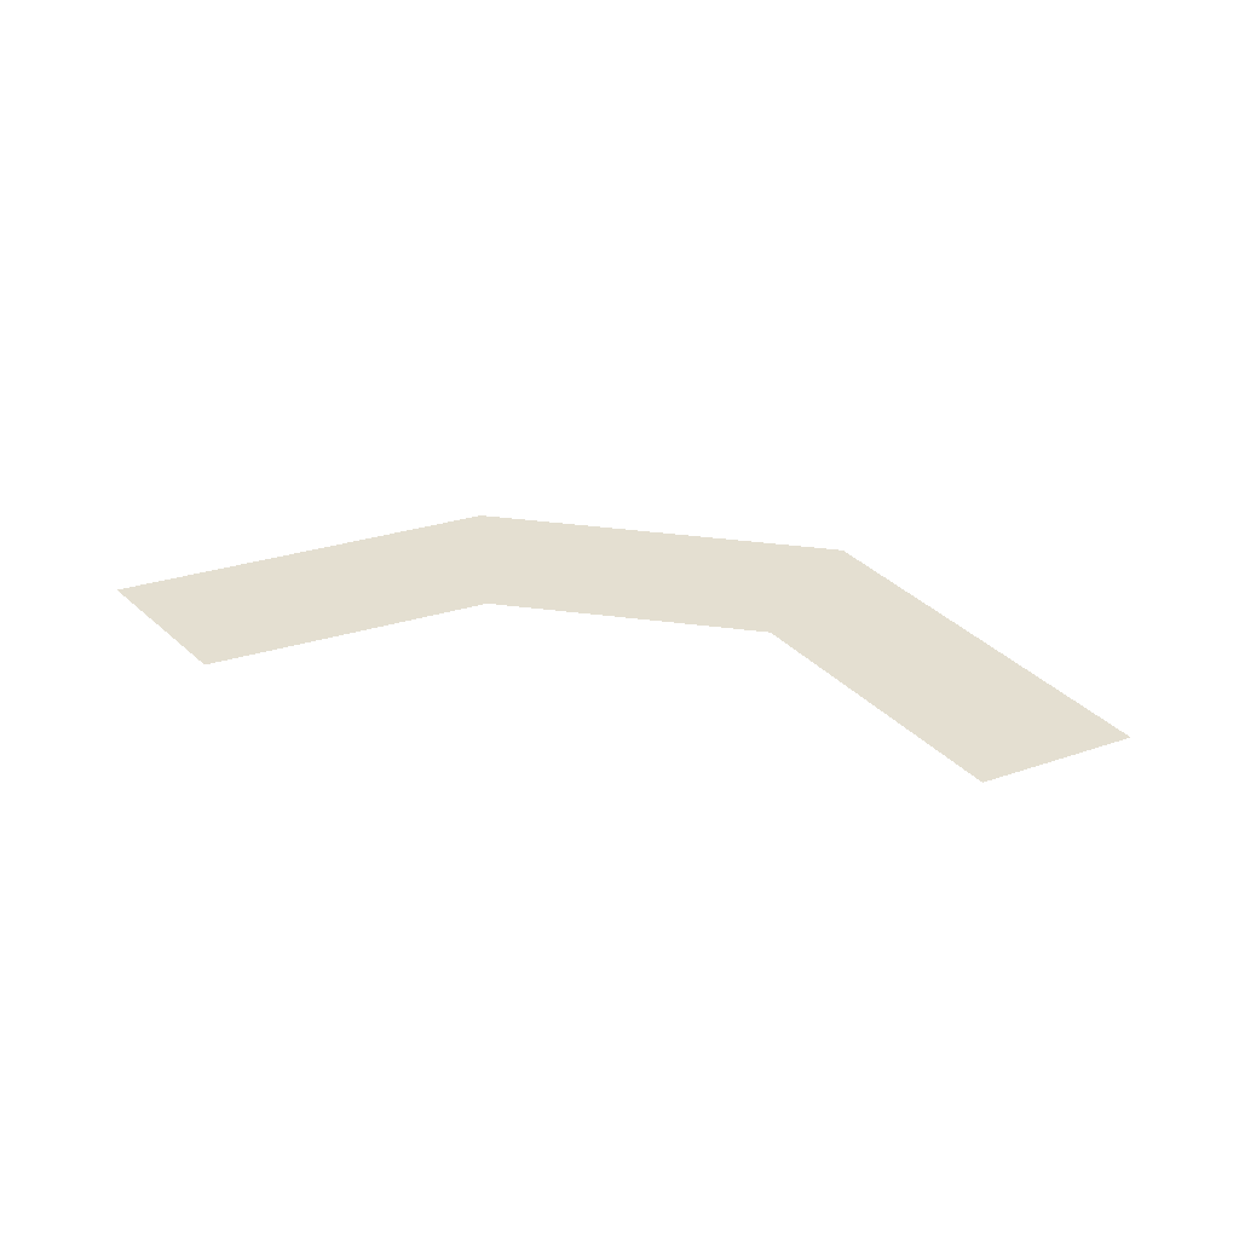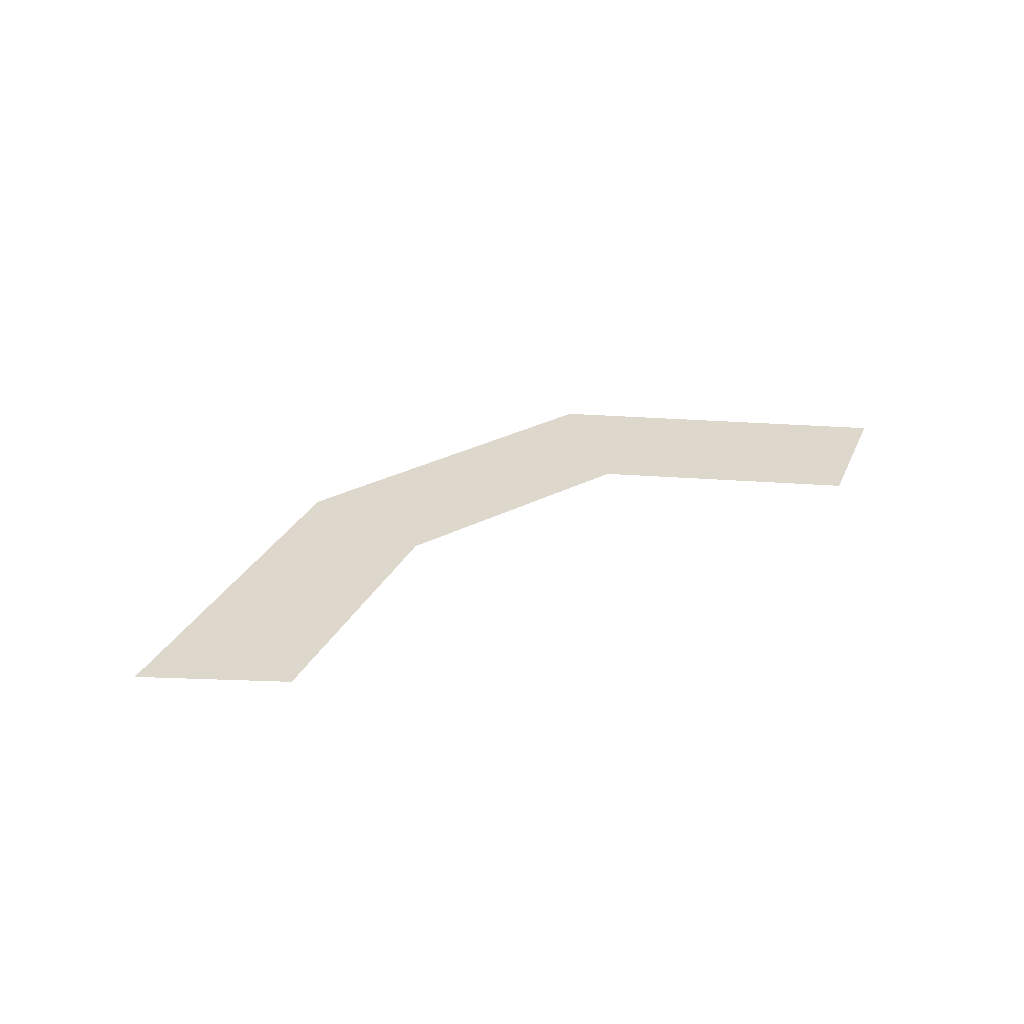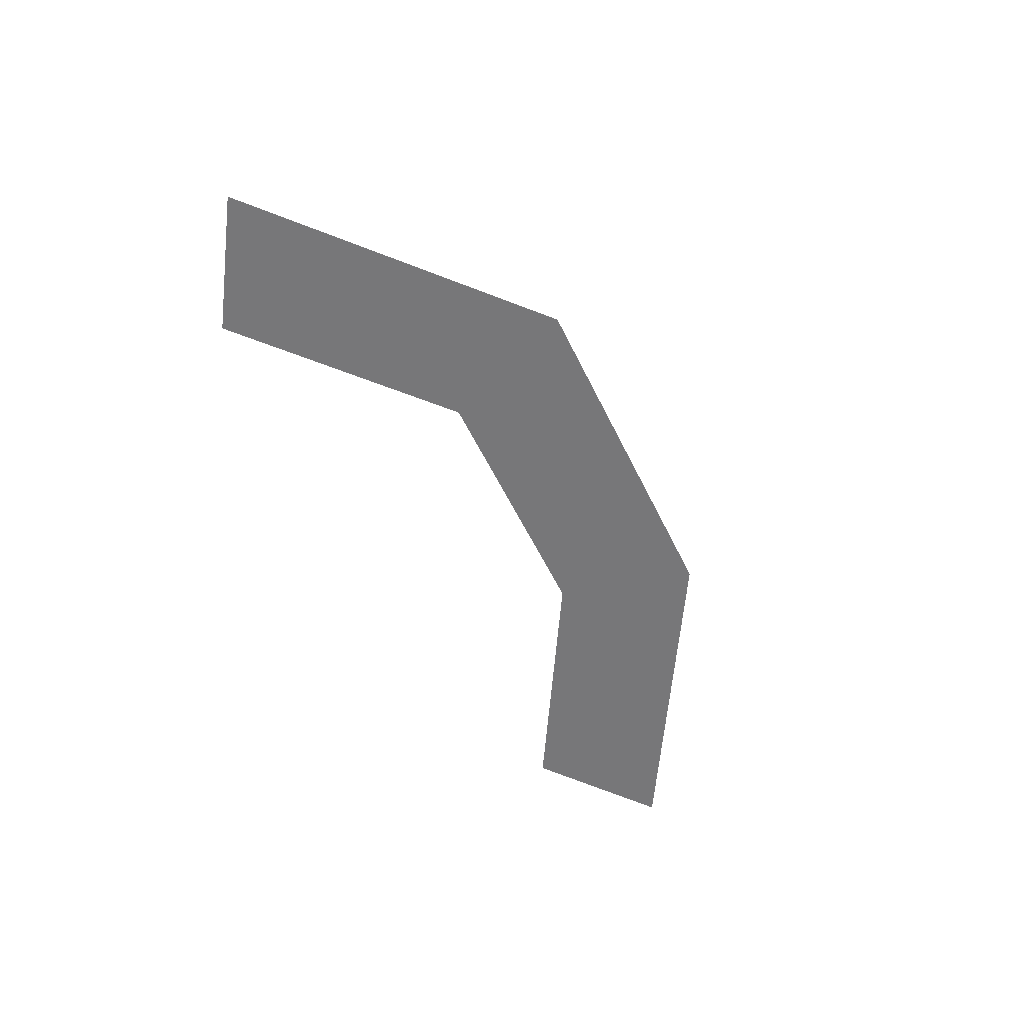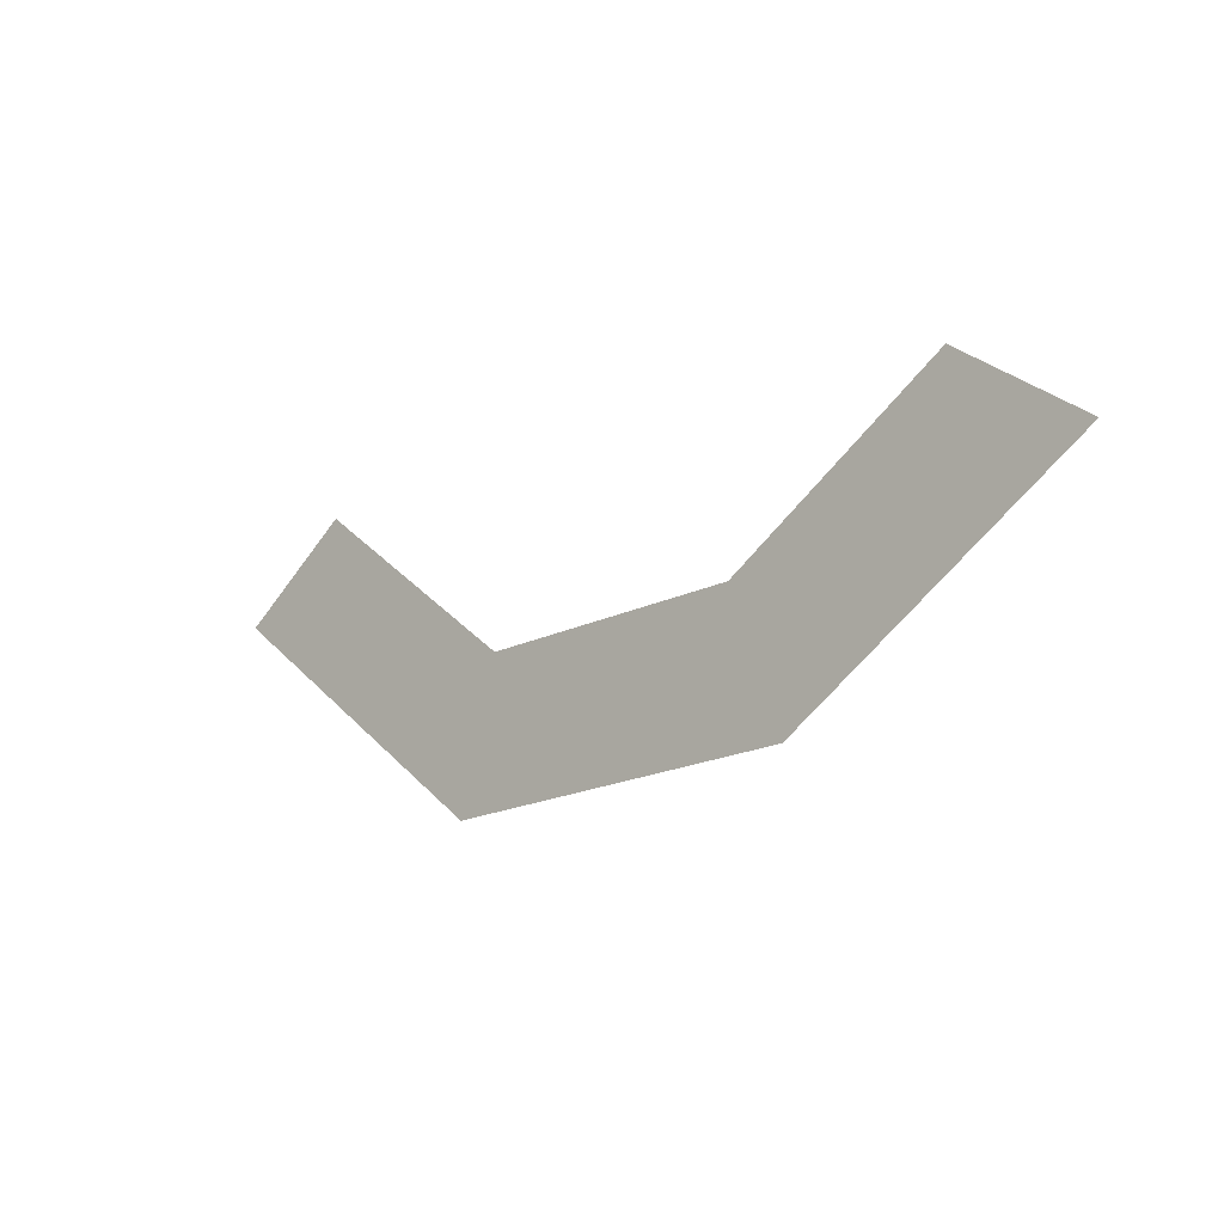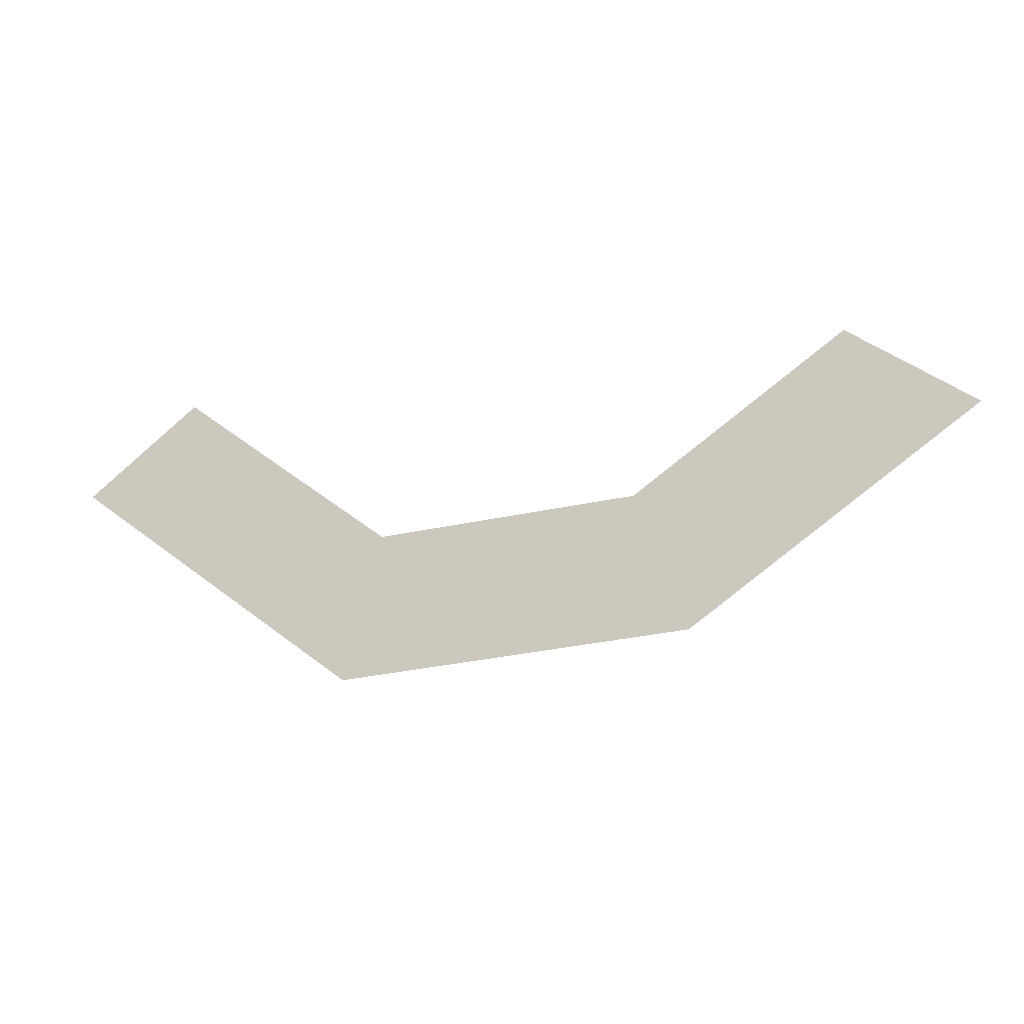
<metadata>
{"format":"obj","ext":"obj","renderer":"f3d","projection":"perspective","resolution":1024,"background":"white","views":[{"elev":36.8,"azim":15.6,"up":"+Y"},{"elev":31.4,"azim":-30.0,"up":"+Y"},{"elev":-57.2,"azim":121.7,"up":"+Y"},{"elev":-11.2,"azim":-138.8,"up":"+Z"},{"elev":-13.6,"azim":-165.6,"up":"+Z"}]}
</metadata>
<code>
o water3_water_Cylinder
v -44.54 -13.13 -33.75
v 59.98 -13.13 -49.38
v 45.14 -13.13 -37.37
v 17.35 -13.13 -57.51
v 22.45 -13.13 -76.57
v -23.64 -13.13 -71.79
v -61.09 -13.13 -44.5
v -16.79 -13.13 -53.97
f 4 2 5
f 1 6 7
f 4 6 8
f 4 3 2
f 1 8 6
f 4 5 6

</code>
